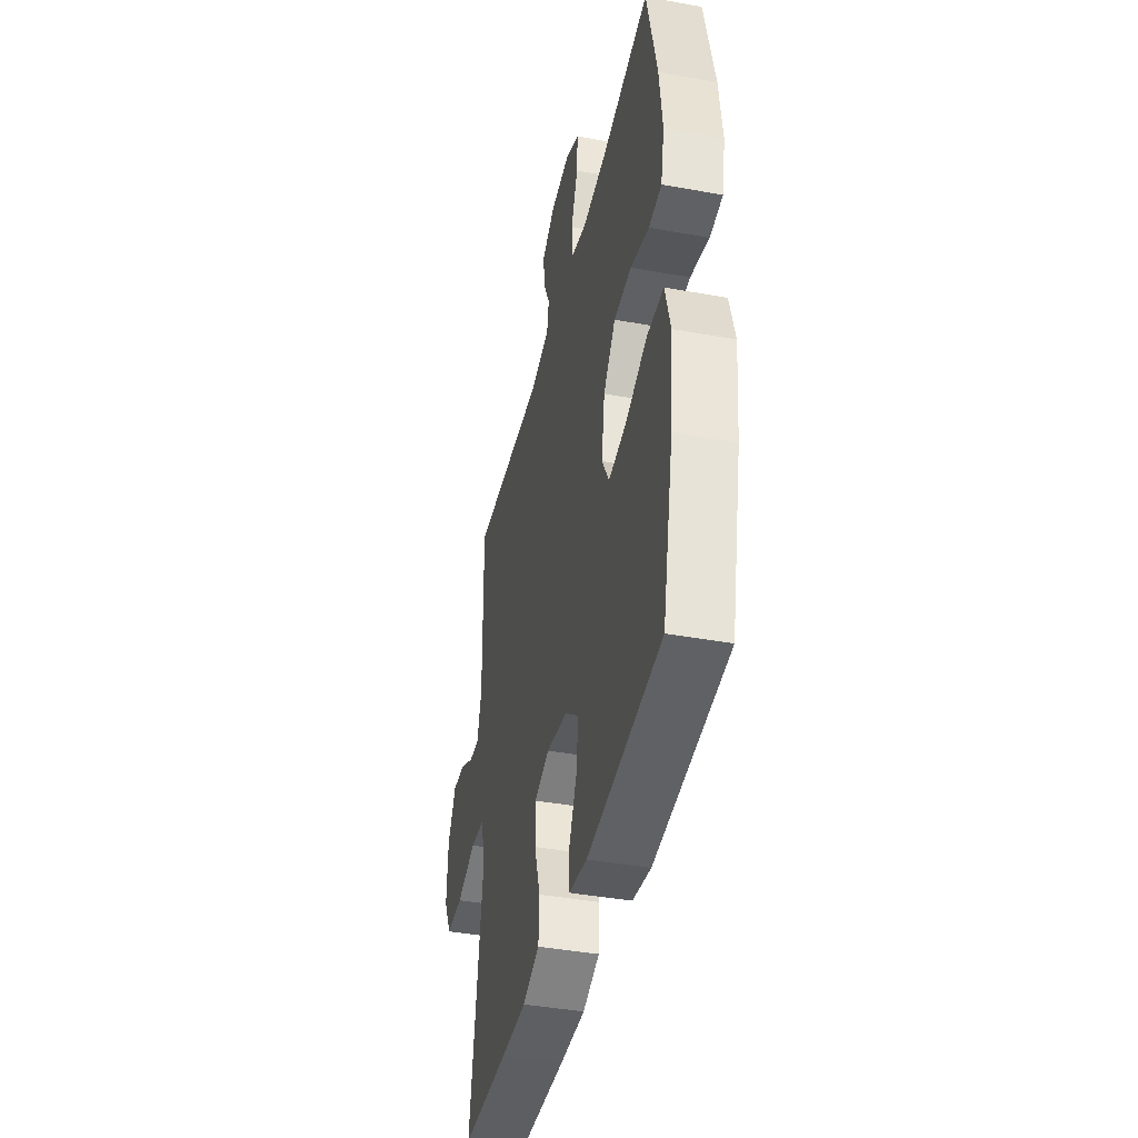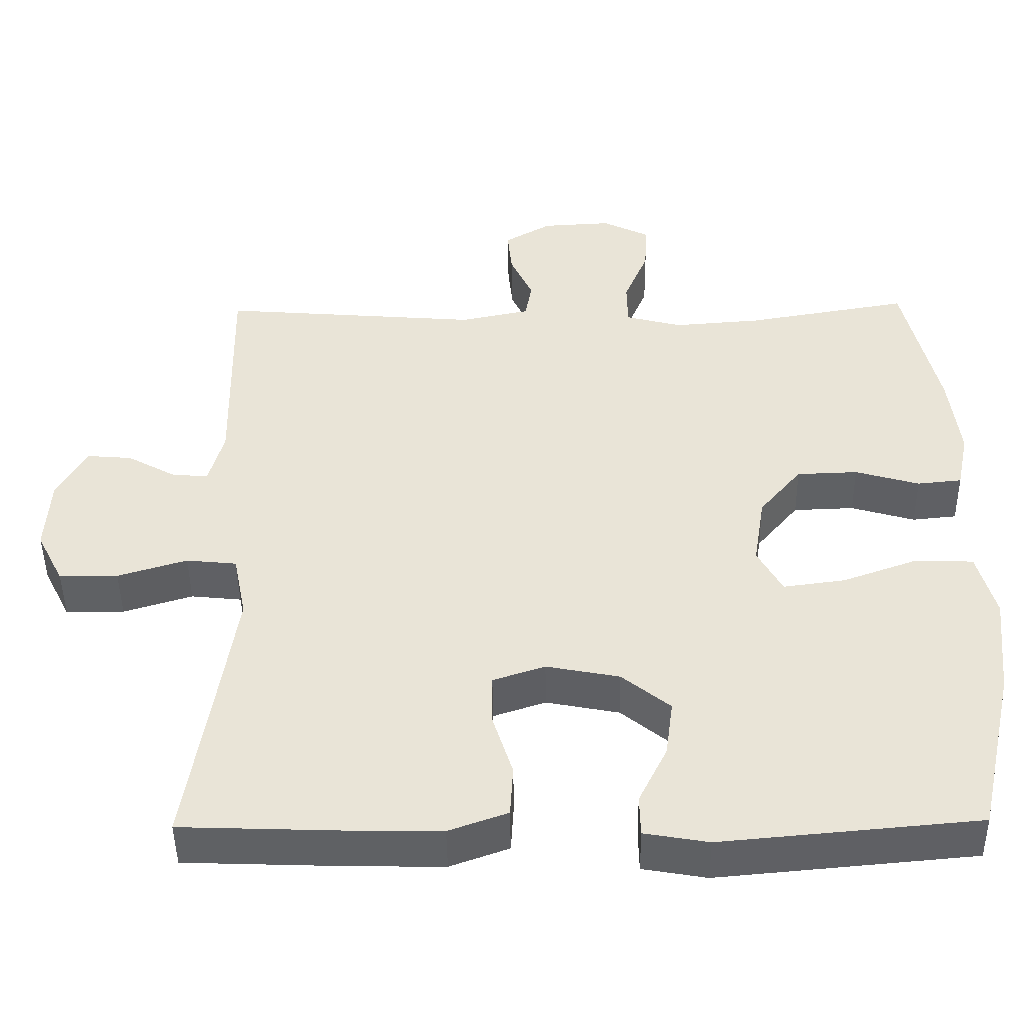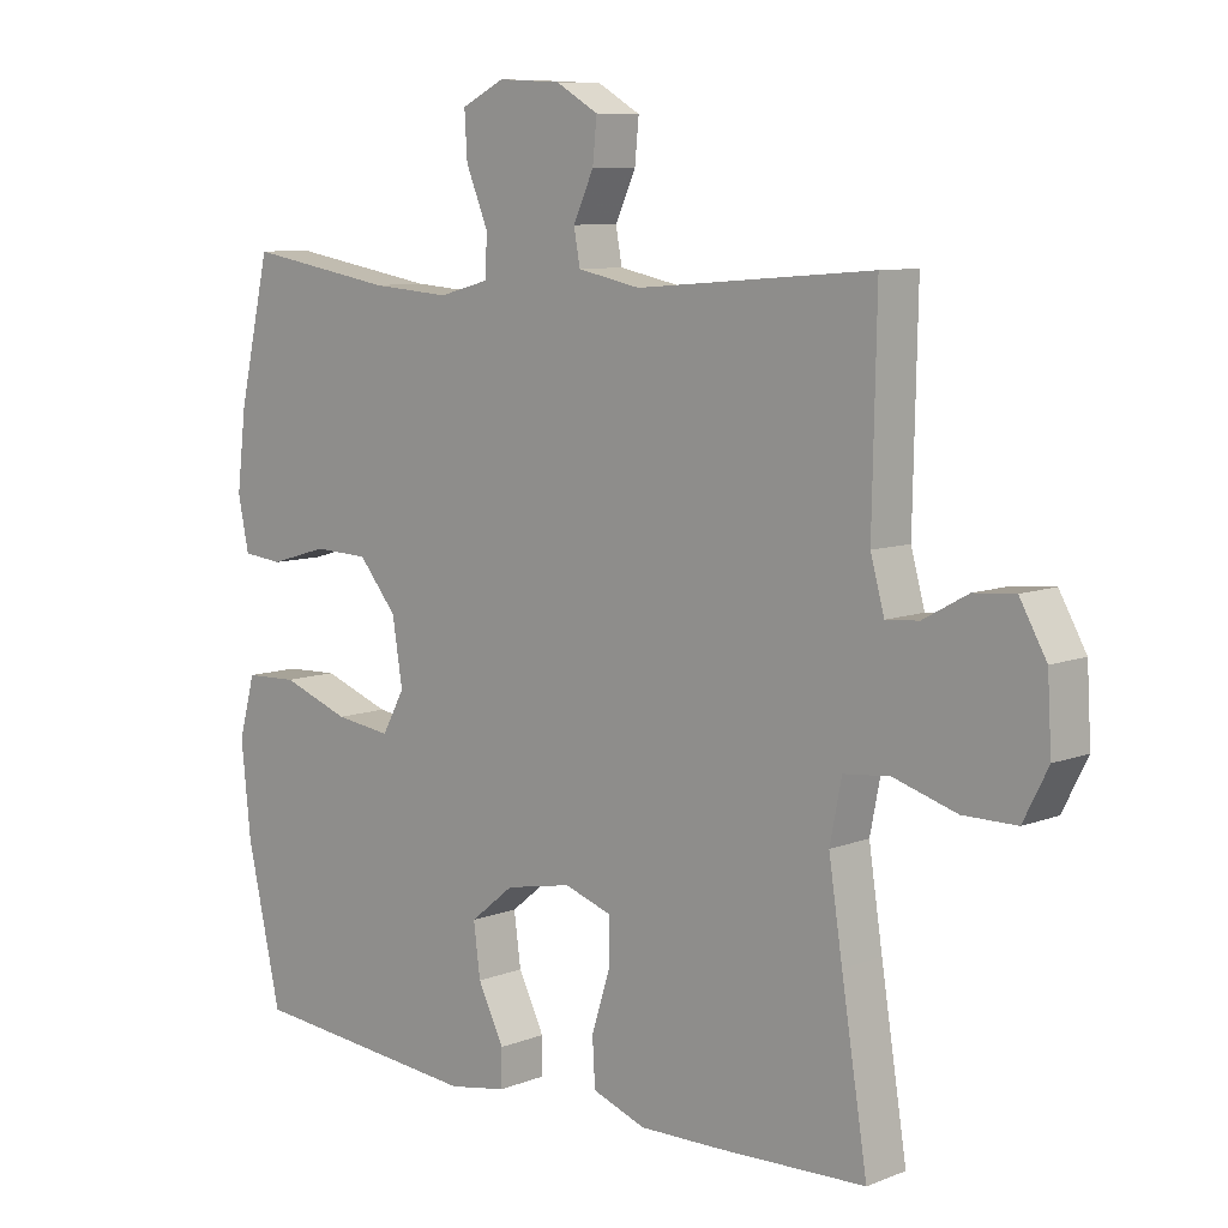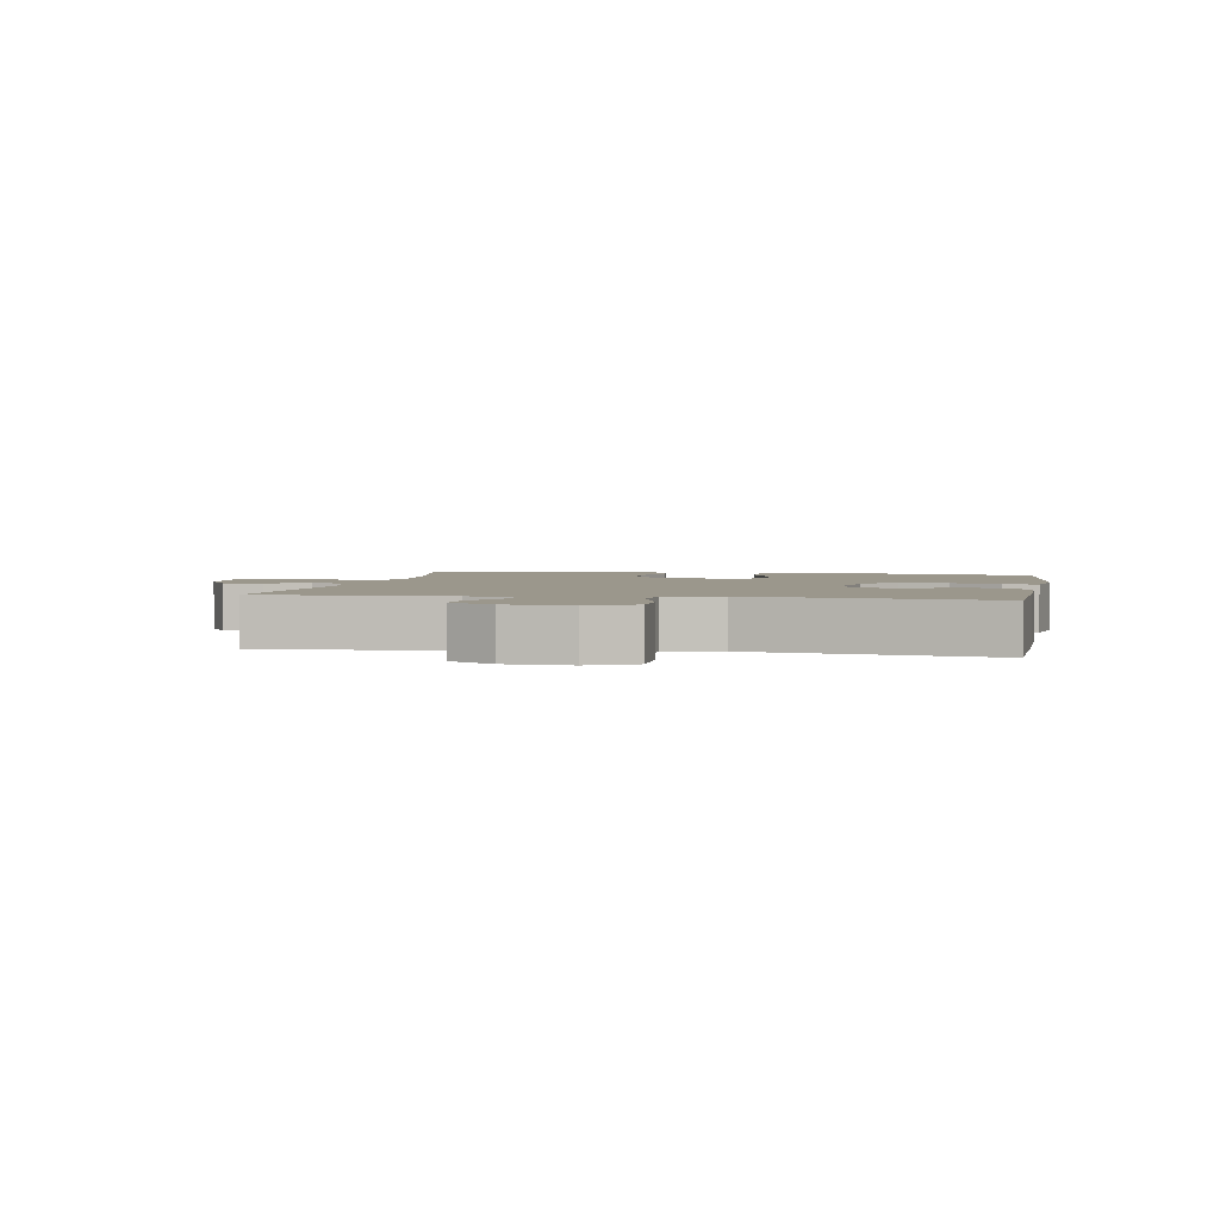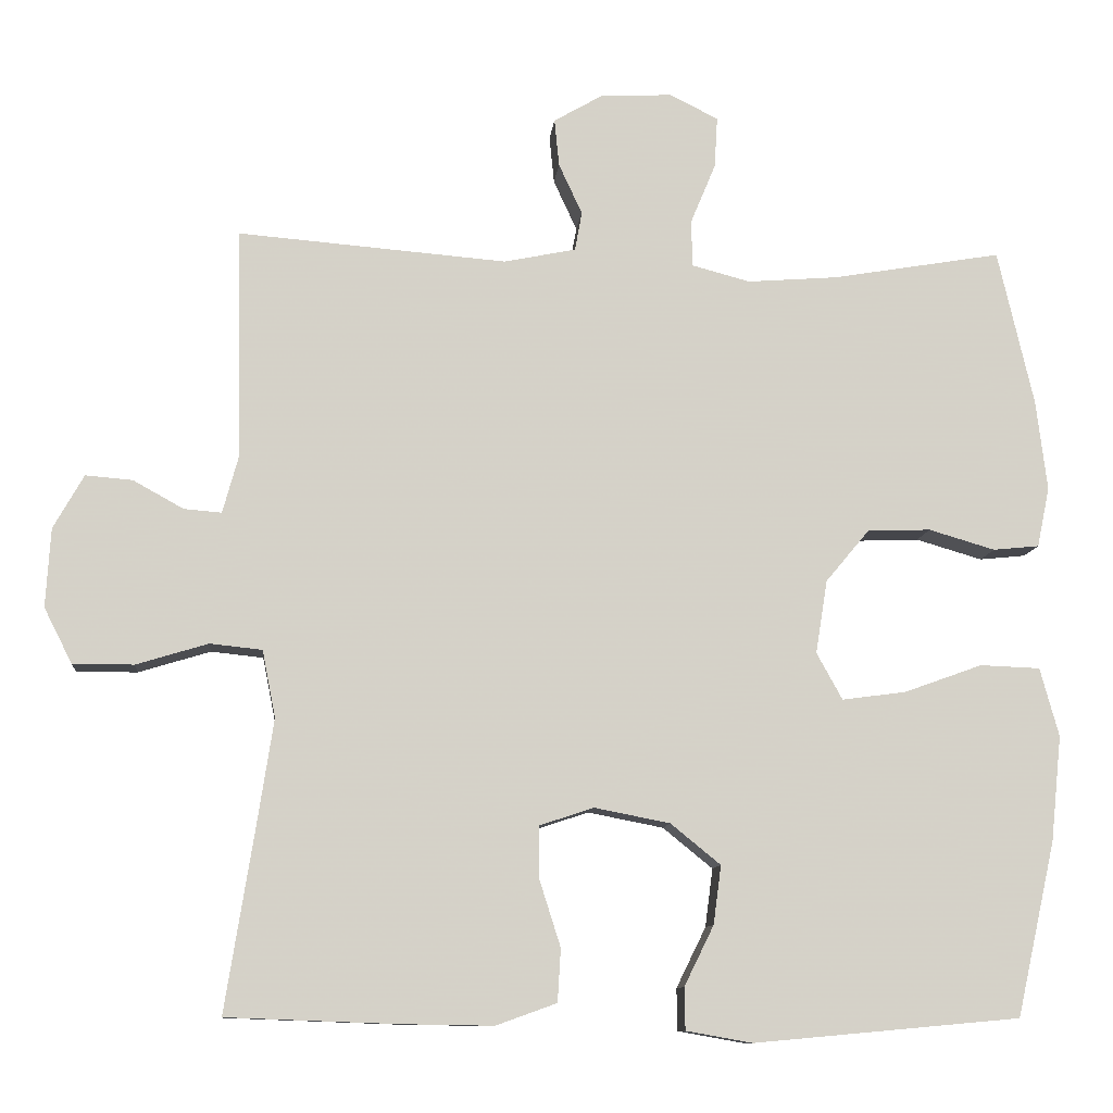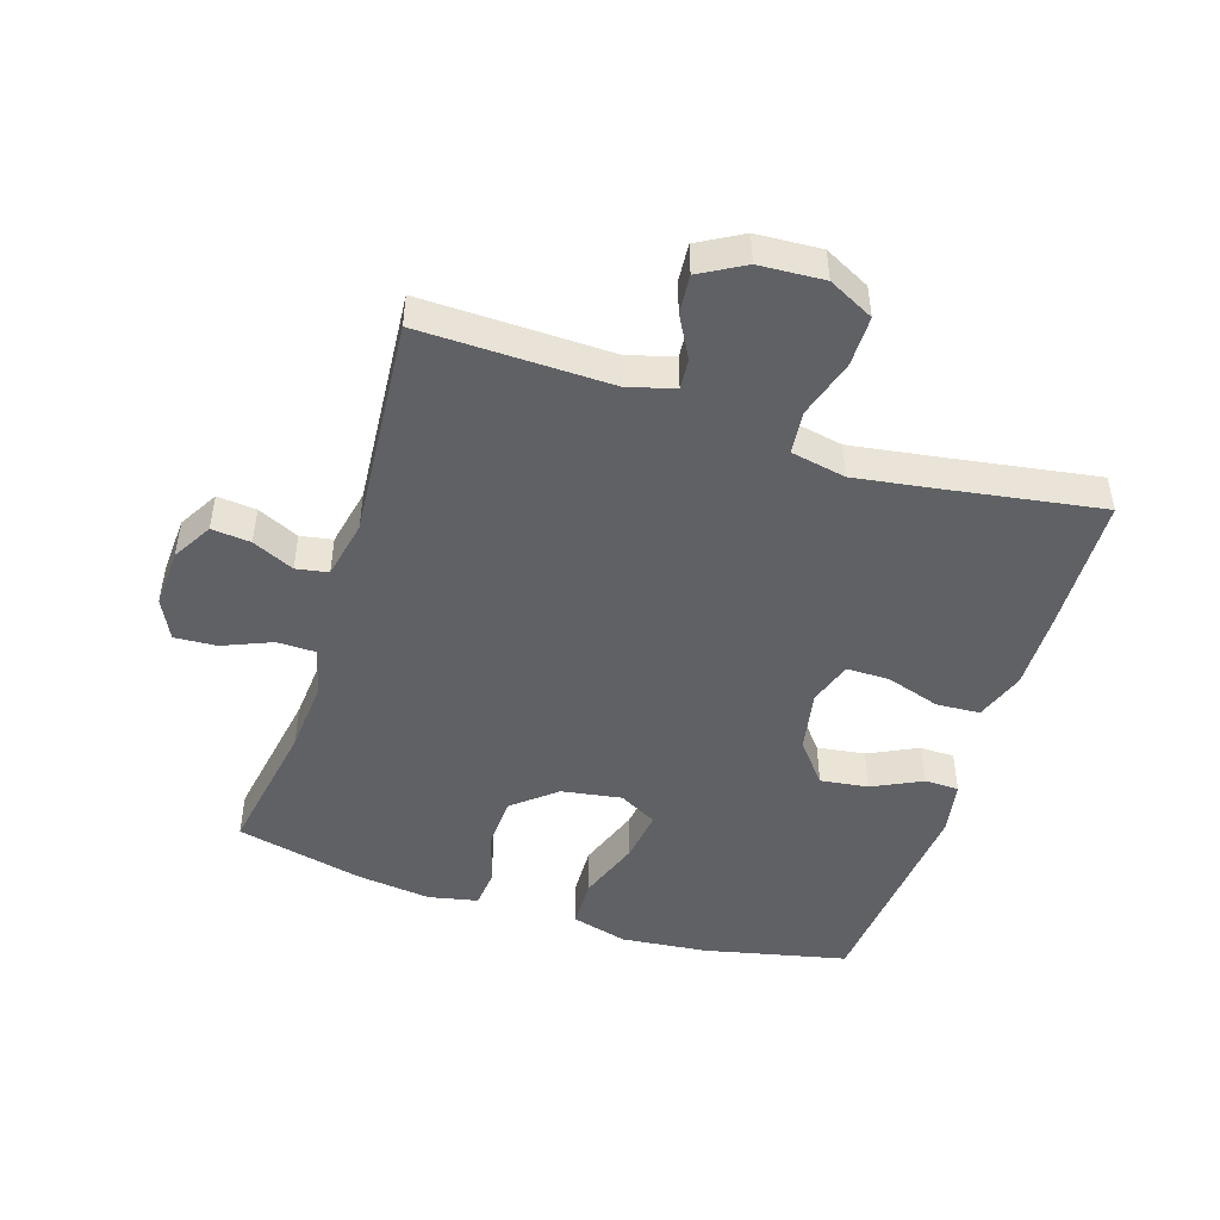
<metadata>
{"format":"obj","ext":"obj","renderer":"f3d","projection":"perspective","resolution":1024,"background":"white","views":[{"elev":-41.2,"azim":-102.5,"up":"+Z"},{"elev":-46.2,"azim":-179.2,"up":"+Z"},{"elev":8.6,"azim":43.6,"up":"+Z"},{"elev":2.6,"azim":100.4,"up":"+Y"},{"elev":-10.4,"azim":174.5,"up":"+Z"},{"elev":-47.6,"azim":72.2,"up":"+Y"}]}
</metadata>
<code>
v -0.5 0.07 -0.5
v -0.55 0.07 -0.277
v -0.564 0.07 -0.142
v -0.54 0.07 -0.054
v -0.463 0.07 -0.051
v -0.363 0.07 -0.087
v -0.281 0.07 -0.098
v -0.248 0.07 -0.038
v -0.263 0.07 0.056
v -0.319 0.07 0.123
v -0.4 0.07 0.126
v -0.485 0.07 0.101
v -0.544 0.07 0.107
v -0.56 0.07 0.184
v -0.546 0.07 0.3
v -0.5 0.07 0.5
v -0.283 0.07 0.463
v -0.167 0.07 0.454
v -0.092 0.07 0.474
v -0.091 0.07 0.534
v -0.123 0.07 0.611
v -0.127 0.07 0.677
v -0.064 0.07 0.708
v 0.028 0.07 0.703
v 0.09 0.07 0.667
v 0.084 0.07 0.606
v 0.054 0.07 0.541
v 0.063 0.07 0.491
v 0.155 0.07 0.472
v 0.5 0.07 0.5
v 0.494 0.07 0.204
v 0.514 0.07 0.131
v 0.562 0.07 0.135
v 0.627 0.07 0.171
v 0.687 0.07 0.176
v 0.726 0.07 0.107
v 0.732 0.07 0.006
v 0.696 0.07 -0.065
v 0.618 0.07 -0.065
v 0.526 0.07 -0.037
v 0.459 0.07 -0.044
v 0.442 0.07 -0.13
v 0.462 0.07 -0.261
v 0.5 0.07 -0.5
v 0.283 0.07 -0.508
v 0.164 0.07 -0.51
v 0.086 0.07 -0.482
v 0.082 0.07 -0.414
v 0.109 0.07 -0.329
v 0.109 0.07 -0.262
v 0.04 0.07 -0.239
v -0.057 0.07 -0.258
v -0.121 0.07 -0.31
v -0.111 0.07 -0.385
v -0.073 0.07 -0.462
v -0.074 0.07 -0.516
v -0.159 0.07 -0.531
v -0.5 0 -0.5
v -0.55 0 -0.277
v -0.564 0 -0.142
v -0.54 0 -0.054
v -0.463 0 -0.051
v -0.363 0 -0.087
v -0.281 0 -0.098
v -0.248 0 -0.038
v -0.263 0 0.056
v -0.319 0 0.123
v -0.4 0 0.126
v -0.485 0 0.101
v -0.544 0 0.107
v -0.56 0 0.184
v -0.546 0 0.3
v -0.5 0 0.5
v -0.283 0 0.463
v -0.167 0 0.454
v -0.092 0 0.474
v -0.091 0 0.534
v -0.123 0 0.611
v -0.127 0 0.677
v -0.064 0 0.708
v 0.028 0 0.703
v 0.09 0 0.667
v 0.084 0 0.606
v 0.054 0 0.541
v 0.063 0 0.491
v 0.155 0 0.472
v 0.5 0 0.5
v 0.494 0 0.204
v 0.514 0 0.131
v 0.562 0 0.135
v 0.627 0 0.171
v 0.687 0 0.176
v 0.726 0 0.107
v 0.732 0 0.006
v 0.696 0 -0.065
v 0.618 0 -0.065
v 0.526 0 -0.037
v 0.459 0 -0.044
v 0.442 0 -0.13
v 0.462 0 -0.261
v 0.5 0 -0.5
v 0.283 0 -0.508
v 0.164 0 -0.51
v 0.086 0 -0.482
v 0.082 0 -0.414
v 0.109 0 -0.329
v 0.109 0 -0.262
v 0.04 0 -0.239
v -0.057 0 -0.258
v -0.121 0 -0.31
v -0.111 0 -0.385
v -0.073 0 -0.462
v -0.074 0 -0.516
v -0.159 0 -0.531
f 4 5 6
f 3 4 6
f 2 3 6
f 1 2 6
f 57 1 6
f 56 57 6
f 55 56 6
f 54 55 6
f 53 54 6 7
f 52 53 7 8
f 51 52 8 9
f 50 51 9 10
f 47 48 49
f 46 47 49
f 45 46 49
f 44 45 49
f 43 44 49
f 42 43 49 50
f 41 42 50 10
f 38 39 40
f 37 38 40
f 36 37 40
f 35 36 40
f 34 35 40
f 33 34 40
f 32 33 40 41
f 31 32 41 10
f 31 10 11
f 30 31 11
f 29 30 11
f 25 26 27
f 24 25 27
f 23 24 27
f 22 23 27
f 21 22 27
f 20 21 27
f 19 20 27 28
f 13 14 15
f 12 13 15
f 11 12 15
f 29 11 15
f 28 29 15
f 19 28 15
f 18 19 15
f 15 16 17
f 15 17 18
f 63 62 61
f 63 61 60
f 63 60 59
f 63 59 58
f 63 58 114
f 63 114 113
f 63 113 112
f 63 112 111
f 64 63 111 110
f 65 64 110 109
f 66 65 109 108
f 67 66 108 107
f 106 105 104
f 106 104 103
f 106 103 102
f 106 102 101
f 106 101 100
f 107 106 100 99
f 67 107 99 98
f 97 96 95
f 97 95 94
f 97 94 93
f 97 93 92
f 97 92 91
f 97 91 90
f 98 97 90 89
f 67 98 89 88
f 68 67 88
f 68 88 87
f 68 87 86
f 84 83 82
f 84 82 81
f 84 81 80
f 84 80 79
f 84 79 78
f 84 78 77
f 85 84 77 76
f 72 71 70
f 72 70 69
f 72 69 68
f 72 68 86
f 72 86 85
f 72 85 76
f 72 76 75
f 74 73 72
f 75 74 72
f 1 58 59 2
f 2 59 60 3
f 3 60 61 4
f 4 61 62 5
f 5 62 63 6
f 6 63 64 7
f 7 64 65 8
f 8 65 66 9
f 9 66 67 10
f 10 67 68 11
f 11 68 69 12
f 12 69 70 13
f 13 70 71 14
f 14 71 72 15
f 15 72 73 16
f 16 73 74 17
f 17 74 75 18
f 18 75 76 19
f 19 76 77 20
f 20 77 78 21
f 21 78 79 22
f 22 79 80 23
f 23 80 81 24
f 24 81 82 25
f 25 82 83 26
f 26 83 84 27
f 27 84 85 28
f 28 85 86 29
f 29 86 87 30
f 30 87 88 31
f 31 88 89 32
f 32 89 90 33
f 33 90 91 34
f 34 91 92 35
f 35 92 93 36
f 36 93 94 37
f 37 94 95 38
f 38 95 96 39
f 39 96 97 40
f 40 97 98 41
f 41 98 99 42
f 42 99 100 43
f 43 100 101 44
f 44 101 102 45
f 45 102 103 46
f 46 103 104 47
f 47 104 105 48
f 48 105 106 49
f 49 106 107 50
f 50 107 108 51
f 51 108 109 52
f 52 109 110 53
f 53 110 111 54
f 54 111 112 55
f 55 112 113 56
f 56 113 114 57
f 57 114 58 1

</code>
